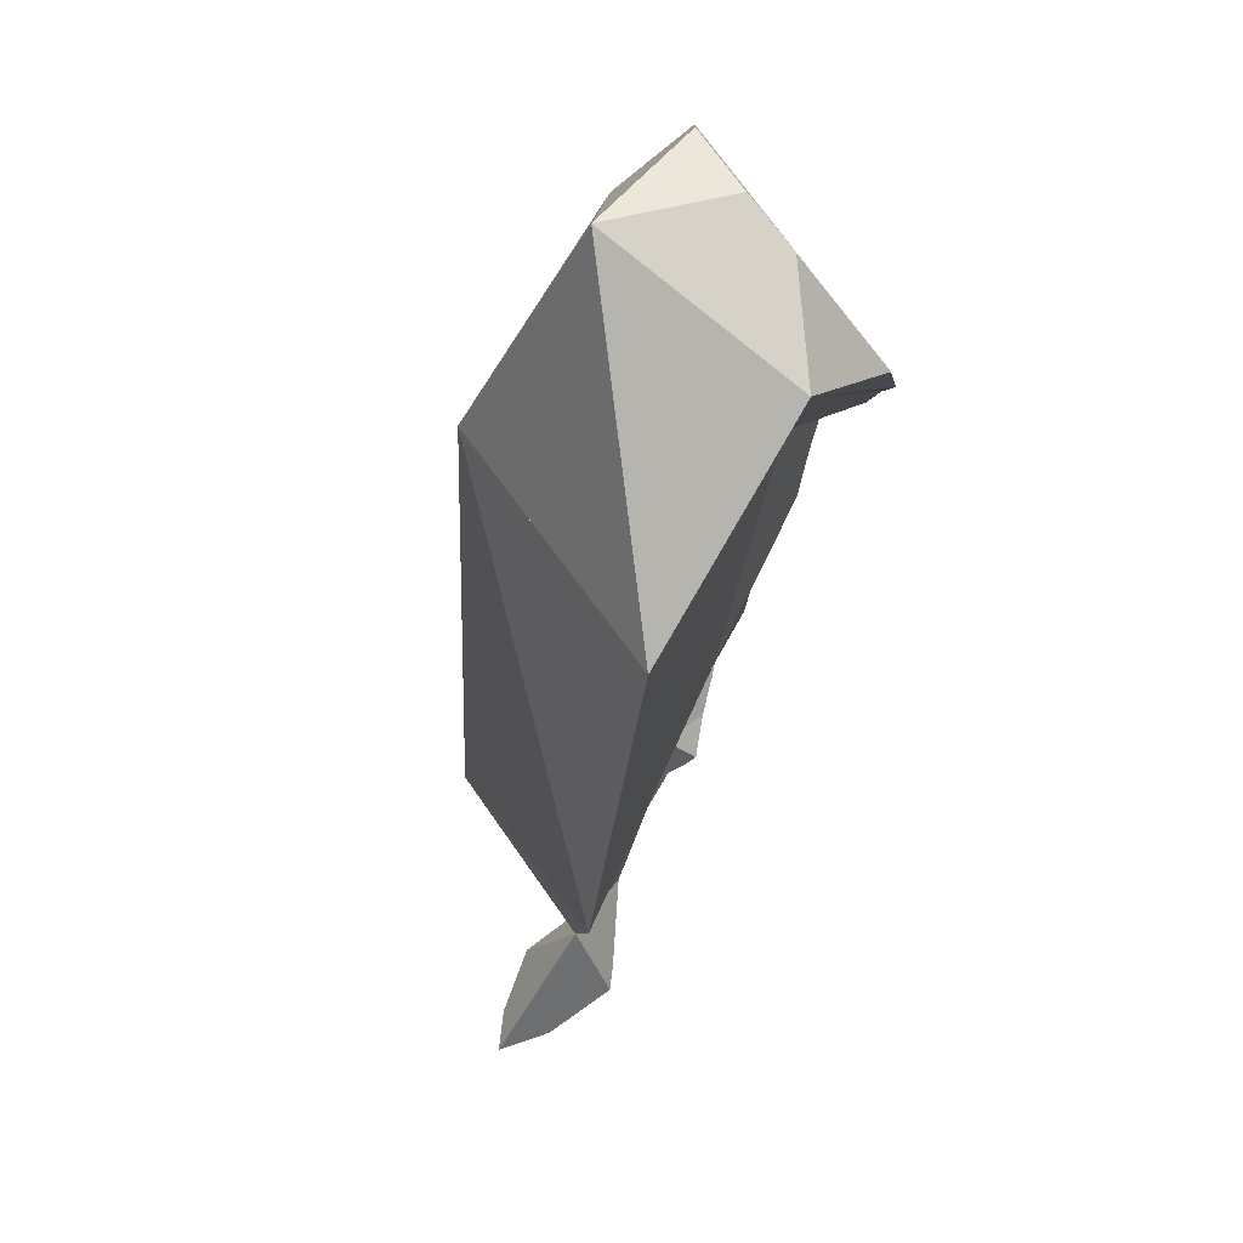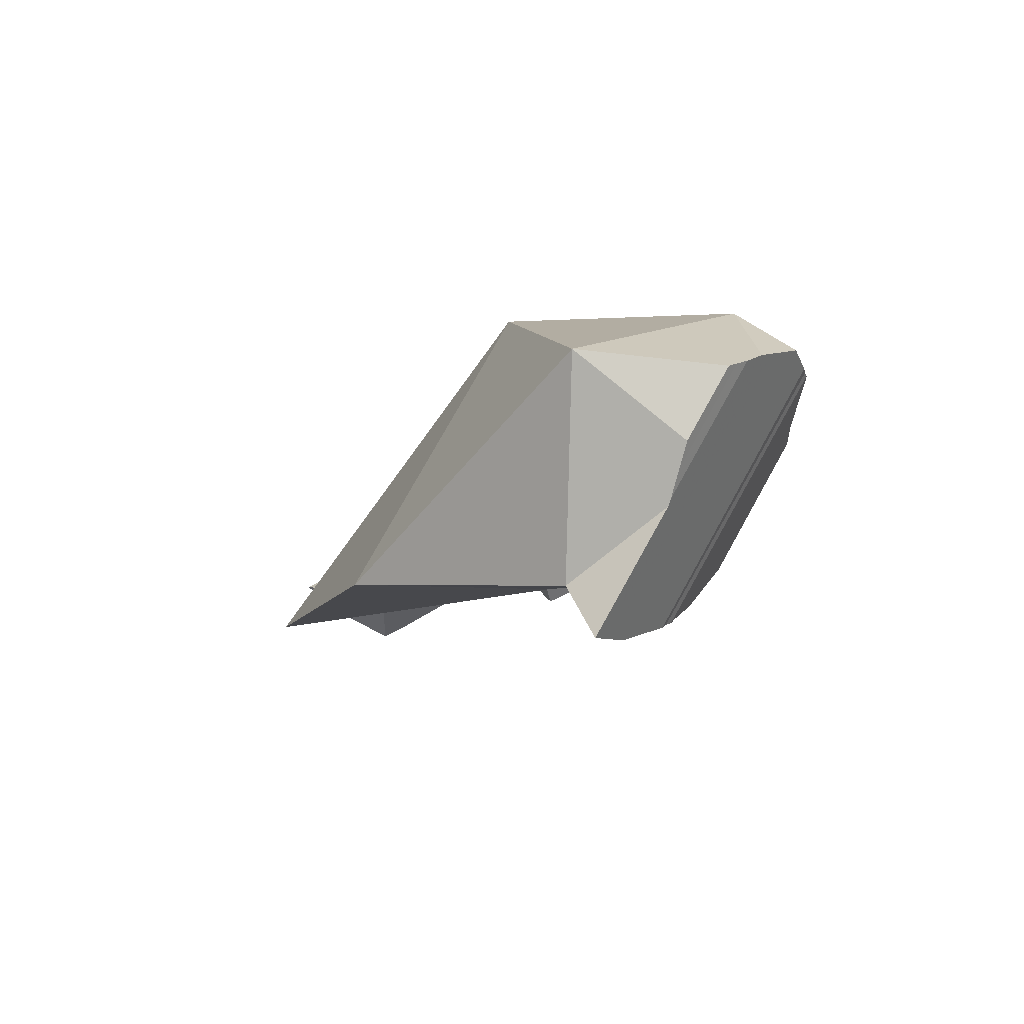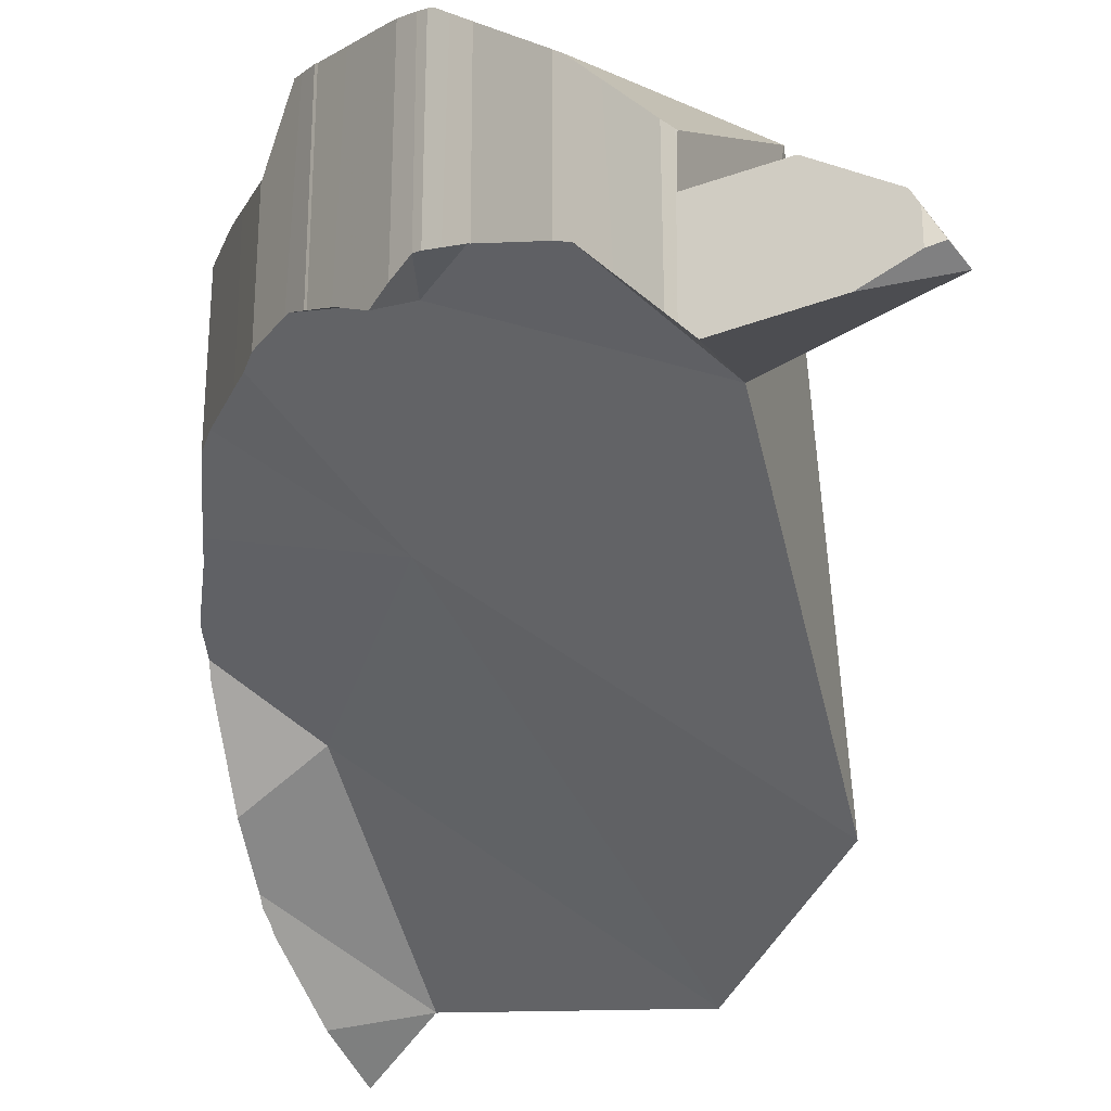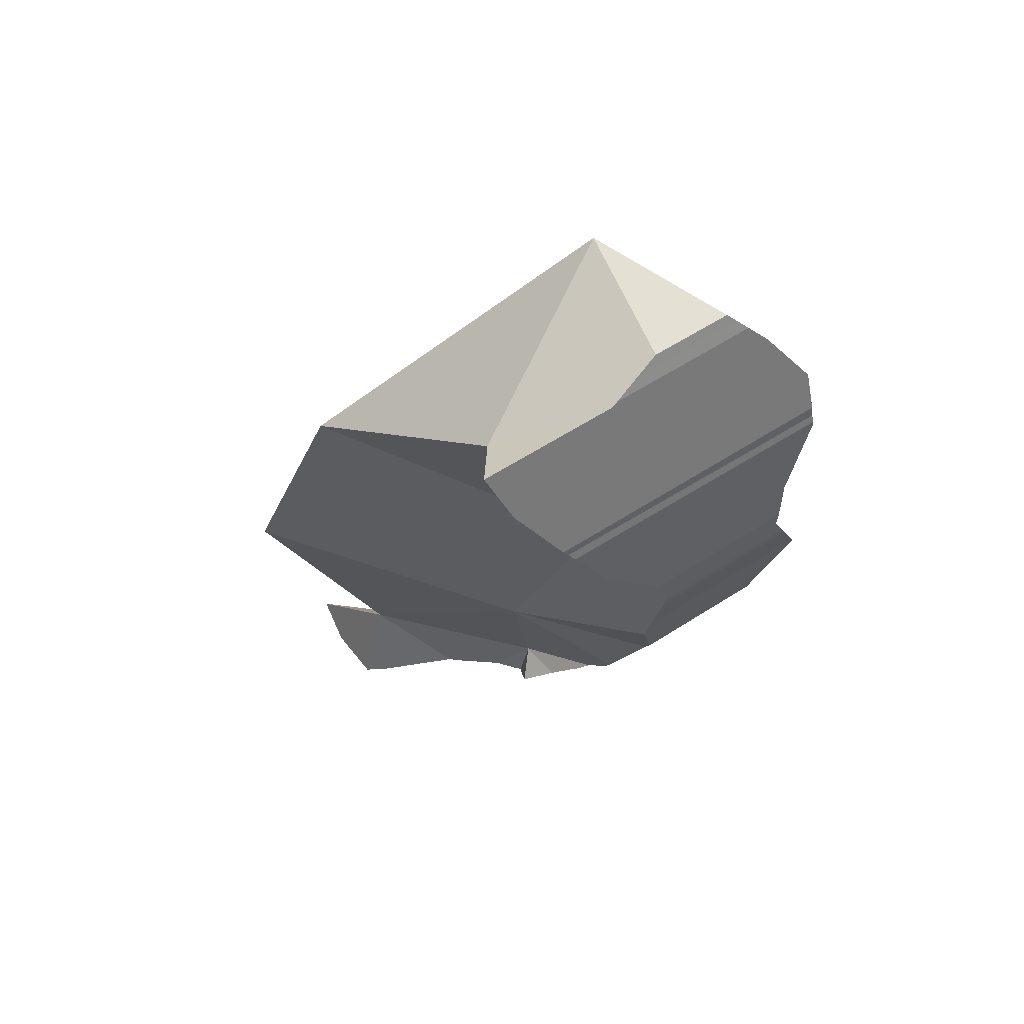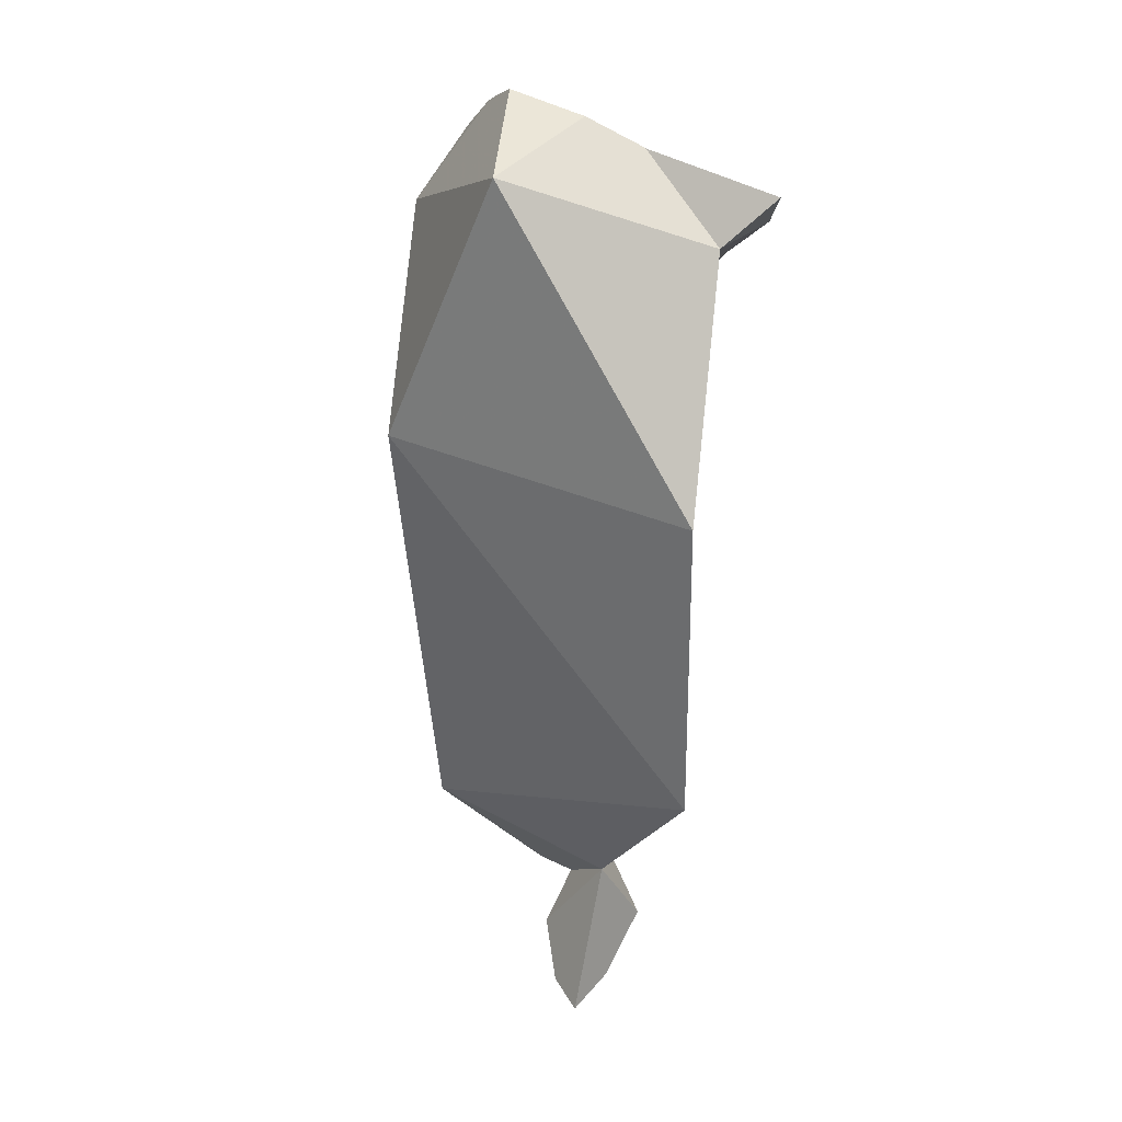
<metadata>
{"format":"obj","ext":"obj","renderer":"f3d","projection":"perspective","resolution":1024,"background":"white","views":[{"elev":58.3,"azim":150.2,"up":"+Y"},{"elev":79.1,"azim":-150.8,"up":"+Y"},{"elev":-33.1,"azim":5.1,"up":"+Z"},{"elev":60.4,"azim":-123.3,"up":"+Y"},{"elev":50.8,"azim":119.5,"up":"+Y"}]}
</metadata>
<code>
v -0.128 0.006162 -0.2668
v -0.128 0.006162 -0.2645
v -0.128 0.006164 -0.2358
v -0.1279 0.003914 -0.2647
v -0.1279 0.003913 -0.2646
v -0.1279 0.003794 -0.2646
v -0.1279 0.003574 -0.2359
v -0.1279 0.002659 -0.236
v -0.1279 -0.002715 -0.2334
v -0.1279 -0.00282 -0.2556
v -0.1279 -0.00286 -0.2641
v -0.1276 -0.004902 -0.2527
v -0.1276 -0.005086 -0.2641
v -0.1276 -0.005168 -0.2524
v -0.1276 -0.005309 -0.2322
v -0.127 0.01294 -0.2729
v -0.127 0.01325 -0.2647
v -0.1268 0.01437 -0.2348
v -0.1268 0.01486 -0.2347
v -0.1263 -0.01134 -0.2643
v -0.1261 0.01964 -0.2648
v -0.1261 0.01964 -0.2791
v -0.1256 -0.01503 -0.2279
v -0.1255 -0.01529 -0.2417
v -0.1255 -0.01571 -0.2646
v -0.1254 0.02468 -0.254
v -0.1248 -0.01903 -0.2649
v -0.1248 -0.01906 -0.2377
v -0.1248 -0.01907 -0.2261
v -0.1247 0.03025 -0.2846
v -0.1246 -0.02 -0.2257
v -0.1246 -0.02 -0.2368
v -0.1246 -0.01999 -0.2516
v -0.1246 0.03079 -0.2283
v -0.1246 0.03079 -0.2401
v -0.1245 0.03166 -0.2284
v -0.1245 0.03198 -0.2664
v -0.1244 0.03203 -0.2722
v -0.1244 0.03215 -0.2859
v -0.1239 -0.0247 -0.2651
v -0.1239 -0.02473 -0.2644
v -0.1239 -0.02498 -0.2651
v -0.1239 0.03324 -0.2283
v -0.1238 -0.02572 -0.2355
v -0.1238 0.03373 -0.2669
v -0.1238 0.03378 -0.2709
v -0.1237 -0.02596 -0.2285
v -0.1237 0.03399 -0.287
v -0.1234 0.03549 -0.2284
v -0.1234 0.0355 -0.2672
v -0.1234 0.0355 -0.2699
v -0.1234 0.0355 -0.288
v -0.1224 0.03794 -0.268
v -0.1223 -0.03604 -0.2333
v -0.1221 -0.03775 -0.2614
v -0.1221 -0.03776 -0.2336
v -0.1203 -0.04201 -0.2611
v -0.1202 0.04314 -0.2282
v -0.1183 -0.04705 -0.235
v -0.118 0.04847 -0.2958
v -0.117 0.0509 -0.2332
v -0.1168 0.05127 -0.264
v -0.1165 0.05215 -0.2637
v -0.1159 0.05352 -0.2974
v -0.1158 -0.05304 -0.2372
v -0.1153 -0.05419 -0.2641
v -0.1151 0.05546 -0.2361
v -0.1136 0.01257 -0.273
v -0.1135 0.05929 -0.2993
v -0.1135 0.05929 -0.2853
v -0.1135 0.05929 -0.2713
v -0.1135 -0.05881 -0.2653
v -0.1133 0.05987 -0.27
v -0.1133 0.05987 -0.2613
v -0.1133 0.05987 -0.2398
v -0.112 0.06208 -0.2647
v -0.112 0.06213 -0.2605
v -0.112 -0.06243 -0.2652
v -0.112 -0.06245 -0.2406
v -0.1118 0.06235 -0.242
v -0.1118 -0.06263 -0.2407
v -0.1109 0.06413 -0.2598
v -0.1108 0.06413 -0.2435
v -0.1087 -0.01912 -0.2286
v -0.1073 -0.06941 -0.2313
v -0.1071 -0.0698 -0.2661
v -0.1065 -0.07068 -0.2662
v -0.1062 -0.07115 -0.232
v -0.1056 0.03253 -0.2242
v -0.1043 -0.07397 -0.2332
v -0.1042 -0.07405 -0.2686
v -0.1038 -0.07445 -0.2689
v -0.1038 -0.07445 -0.2335
v -0.1037 0.0513 -0.2924
v -0.1003 -0.079 -0.2721
v -0.1 -0.07938 -0.2723
v -0.09963 -0.07989 -0.236
v -0.09582 -0.04293 -0.2811
v -0.09534 -0.08543 -0.2777
v -0.09493 -0.06133 -0.2352
v -0.09484 -0.08609 -0.2388
v -0.09288 -0.08862 -0.2665
v -0.09282 -0.0887 -0.2766
v -0.09281 -0.08871 -0.2665
v -0.09281 -0.08871 -0.2664
v -0.09279 -0.08874 -0.2401
v -0.09051 -0.08097 -0.2733
v -0.09019 -0.09146 -0.2417
v -0.09007 -0.09159 -0.2628
v -0.09005 -0.0916 -0.2661
v -0.09 -0.09165 -0.2752
v -0.09 -0.09166 -0.2752
v -0.08888 -0.09272 -0.2757
v -0.08888 -0.09272 -0.266
v -0.08888 -0.09272 -0.2613
v -0.08887 -0.09273 -0.2424
v -0.08806 -0.09328 -0.2605
v -0.08806 -0.09328 -0.2429
v -0.08657 -0.0943 -0.2767
v -0.08643 -0.09439 -0.2663
v -0.08636 -0.09444 -0.2605
v -0.08615 -0.09458 -0.245
v -0.08433 0.06736 -0.2557
v -0.08361 -0.09634 -0.2666
v -0.08361 -0.09635 -0.2779
v -0.08341 -0.09648 -0.248
v -0.08336 -0.09651 -0.2605
v -0.08334 -0.09653 -0.2665
v -0.08329 -0.09657 -0.2782
v -0.07851 -0.1005 -0.2814
v -0.07799 -0.1009 -0.2633
v -0.07791 -0.101 -0.2605
v -0.07775 -0.1011 -0.2548
v -0.07414 -0.1041 -0.2592
v -0.07414 -0.1041 -0.2605
v -0.07413 -0.1041 -0.2611
v -0.07411 -0.1042 -0.2843
v -0.07297 -0.1049 -0.2776
v -0.07297 -0.1049 -0.2605
v -0.07199 -0.1055 -0.2857
v -0.06879 -0.1076 -0.2666
v -0.06801 -0.1081 -0.2856
v -0.06775 -0.1083 -0.292
v -0.06462 0.02055 -0.3086
v -0.0636 0.01194 -0.2426
v -0.06271 -0.1116 -0.2756
v -0.06269 -0.1117 -0.2854
v -0.06266 -0.1117 -0.2996
v -0.06138 -0.1123 -0.3014
v -0.06125 -0.1123 -0.2855
v -0.06118 -0.1124 -0.2775
v -0.06118 -0.1124 -0.2855
v -0.06096 -0.1124 -0.2778
v -0.05934 -0.1131 -0.3041
v -0.05557 -0.09503 -0.2965
v -0.05082 -0.08486 -0.258
v -0.04921 -0.1173 -0.2857
v -0.04655 -0.04086 -0.3193
v -0.04615 -0.1185 -0.304
v -0.04463 -0.1191 -0.304
v -0.04421 -0.1193 -0.2896
v -0.03892 -0.1215 -0.2939
v -0.03783 -0.1219 -0.3014
v -0.03782 -0.1219 -0.2963
v -0.03555 -0.1223 -0.3009
v -0.03339 -0.119 -0.3021
f 99 103 96
f 107 99 96
f 96 104 102
f 107 96 102
f 96 103 104
f 98 155 107
f 156 98 107
f 158 155 98
f 158 98 156
f 103 99 107
f 107 102 104
f 111 104 103
f 111 103 107
f 107 104 110
f 111 110 104
f 107 110 114
f 119 111 107
f 107 114 120
f 125 119 107
f 107 120 124
f 124 156 107
f 155 125 107
f 112 110 111
f 110 112 114
f 119 112 111
f 114 112 113
f 119 113 112
f 120 114 113
f 119 120 113
f 119 124 120
f 125 124 119
f 125 128 124
f 124 128 156
f 129 128 125
f 155 129 125
f 131 128 129
f 128 131 156
f 130 131 129
f 155 130 129
f 130 136 131
f 130 137 136
f 155 137 130
f 131 136 156
f 136 137 138
f 136 138 139
f 139 156 136
f 137 140 138
f 155 140 137
f 138 156 139
f 138 140 155
f 156 138 155
f 156 155 158
f 68 144 98
f 98 145 68
f 68 145 144
f 144 158 98
f 98 158 145
f 145 158 144
f 44 32 33
f 84 33 32
f 84 32 44
f 41 44 33
f 98 41 33
f 98 33 84
f 41 42 55
f 98 42 41
f 41 55 44
f 55 42 98
f 44 56 54
f 84 44 54
f 44 55 56
f 59 54 56
f 84 54 59
f 56 55 65
f 55 57 65
f 57 55 98
f 56 65 59
f 57 66 65
f 66 57 98
f 100 59 65
f 84 59 100
f 65 66 79
f 81 65 79
f 100 65 81
f 66 72 78
f 72 66 98
f 78 79 66
f 78 72 98
f 78 81 79
f 86 81 78
f 98 86 78
f 88 85 81
f 81 85 100
f 86 88 81
f 145 98 84
f 100 145 84
f 85 88 100
f 90 86 87
f 107 87 86
f 88 86 90
f 107 86 98
f 90 87 91
f 92 91 87
f 92 87 107
f 88 90 100
f 93 90 91
f 90 93 100
f 93 91 92
f 92 97 93
f 95 97 92
f 95 92 107
f 93 97 100
f 96 102 95
f 96 95 107
f 97 95 105
f 95 102 105
f 107 102 96
f 97 101 100
f 97 105 101
f 107 98 156
f 145 156 98
f 101 156 100
f 100 156 145
f 105 106 101
f 101 106 156
f 105 102 107
f 109 106 105
f 109 105 107
f 109 108 106
f 106 108 156
f 115 109 107
f 107 117 115
f 156 117 107
f 108 109 115
f 116 108 115
f 108 116 156
f 117 116 115
f 122 116 117
f 122 118 116
f 118 156 116
f 121 122 117
f 156 121 117
f 156 118 122
f 121 126 122
f 127 126 121
f 156 127 121
f 156 122 126
f 127 133 126
f 156 126 133
f 132 133 127
f 156 132 127
f 132 134 133
f 135 134 132
f 156 135 132
f 156 133 134
f 135 139 134
f 156 134 139
f 156 139 135
f 22 21 38
f 21 22 68
f 38 21 37
f 68 37 21
f 68 22 38
f 46 38 37
f 46 37 45
f 68 45 37
f 68 38 46
f 46 45 51
f 45 50 51
f 45 53 50
f 68 53 45
f 53 46 51
f 68 46 53
f 51 50 53
f 2 7 3
f 17 2 3
f 5 7 2
f 68 5 2
f 68 2 17
f 84 3 7
f 18 17 3
f 89 18 3
f 89 3 84
f 6 10 5
f 68 6 5
f 10 7 5
f 6 12 10
f 12 6 68
f 10 8 7
f 7 8 84
f 10 9 8
f 15 8 9
f 23 8 15
f 29 8 23
f 84 8 29
f 12 9 10
f 12 14 9
f 14 15 9
f 14 12 24
f 12 84 24
f 84 12 68
f 24 15 14
f 24 23 15
f 26 17 18
f 26 21 17
f 68 17 21
f 35 18 19
f 89 19 18
f 35 26 18
f 35 19 34
f 89 34 19
f 68 21 26
f 24 28 23
f 23 28 29
f 84 28 24
f 68 26 35
f 32 29 28
f 84 32 28
f 32 31 29
f 84 29 31
f 84 31 32
f 35 34 89
f 68 35 89
f 68 145 84
f 68 89 145
f 145 89 84
f 30 22 38
f 30 68 22
f 22 68 38
f 39 30 38
f 48 30 39
f 60 30 48
f 94 30 60
f 94 68 30
f 39 38 48
f 48 38 46
f 38 68 46
f 48 46 51
f 51 46 53
f 46 68 53
f 48 51 52
f 60 48 52
f 52 51 62
f 51 53 62
f 60 52 64
f 63 52 62
f 64 52 63
f 62 53 68
f 94 60 64
f 63 62 123
f 123 62 68
f 70 64 63
f 70 63 71
f 73 71 63
f 73 63 74
f 77 74 63
f 82 77 63
f 82 63 123
f 69 64 70
f 94 64 69
f 94 144 68
f 145 123 68
f 144 145 68
f 69 70 94
f 94 70 71
f 76 71 73
f 94 71 76
f 76 73 74
f 76 74 77
f 76 77 82
f 94 76 82
f 94 82 123
f 94 123 144
f 123 145 144
f 37 21 26
f 68 26 21
f 68 21 37
f 26 35 37
f 35 26 68
f 35 34 36
f 35 89 34
f 89 36 34
f 35 36 37
f 89 35 68
f 37 36 43
f 89 43 36
f 45 37 43
f 68 37 45
f 43 49 45
f 89 49 43
f 45 49 50
f 53 45 50
f 68 45 53
f 61 50 49
f 61 49 58
f 89 58 49
f 62 53 50
f 61 63 50
f 63 62 50
f 68 53 62
f 61 58 89
f 61 67 63
f 67 61 89
f 123 62 63
f 68 62 123
f 63 67 75
f 63 75 74
f 77 63 74
f 82 63 77
f 123 63 82
f 75 67 89
f 68 145 89
f 68 123 145
f 80 74 75
f 77 74 80
f 89 80 75
f 77 80 83
f 82 77 83
f 89 83 80
f 123 82 83
f 123 83 89
f 145 123 89
f 11 10 6
f 6 10 12
f 68 11 6
f 6 12 68
f 13 10 11
f 14 12 10
f 14 10 13
f 68 13 11
f 14 24 12
f 24 84 12
f 12 84 68
f 20 14 13
f 68 20 13
f 20 25 14
f 25 24 14
f 20 98 25
f 68 98 20
f 25 27 24
f 24 27 28
f 24 28 84
f 25 98 27
f 33 28 27
f 41 33 27
f 40 41 27
f 27 98 40
f 33 32 28
f 32 84 28
f 32 33 84
f 33 41 98
f 33 98 84
f 40 42 41
f 40 98 42
f 42 98 41
f 84 145 68
f 68 145 98
f 98 145 84
f 4 2 1
f 1 2 17
f 6 4 1
f 6 1 16
f 16 1 17
f 5 2 4
f 68 2 5
f 68 17 2
f 4 6 5
f 68 5 6
f 6 16 22
f 6 22 68
f 16 17 21
f 22 16 21
f 68 21 17
f 68 22 21
f 154 152 155
f 154 161 152
f 155 152 157
f 152 161 157
f 155 159 154
f 161 154 159
f 157 166 155
f 159 155 160
f 155 166 160
f 157 161 166
f 159 160 163
f 161 159 162
f 162 159 164
f 159 163 164
f 163 160 166
f 162 166 161
f 164 165 162
f 165 166 162
f 163 165 164
f 165 163 166
f 140 143 142
f 155 140 142
f 155 143 140
f 142 143 147
f 155 142 147
f 147 143 148
f 143 154 148
f 155 154 143
f 150 147 148
f 150 155 147
f 149 150 148
f 148 154 149
f 149 152 150
f 149 154 152
f 155 150 152
f 152 154 155
f 47 31 32
f 32 31 84
f 84 31 47
f 47 32 44
f 84 44 32
f 44 54 47
f 84 54 44
f 84 47 54
f 98 156 145
f 98 145 158
f 158 156 98
f 145 156 158
f 139 138 141
f 139 156 138
f 138 140 142
f 140 138 155
f 138 142 141
f 138 156 155
f 139 141 156
f 155 142 140
f 141 142 146
f 141 146 156
f 146 142 147
f 155 147 142
f 151 146 147
f 146 151 156
f 150 151 147
f 155 150 147
f 150 153 151
f 150 152 153
f 155 152 150
f 151 153 156
f 155 153 152
f 155 156 153
f 104 105 102
f 107 104 102
f 107 102 105
f 110 105 104
f 107 110 104
f 107 105 109
f 110 109 105
f 107 109 115
f 107 114 110
f 107 120 114
f 107 115 117
f 107 117 156
f 107 124 120
f 156 124 107
f 109 110 114
f 115 109 114
f 120 115 114
f 121 117 115
f 120 121 115
f 117 121 156
f 120 127 121
f 124 128 120
f 128 127 120
f 121 127 156
f 156 128 124
f 131 127 128
f 132 127 131
f 127 132 156
f 156 131 128
f 131 136 132
f 156 136 131
f 136 135 132
f 132 135 156
f 135 136 139
f 135 139 156
f 156 139 136

</code>
